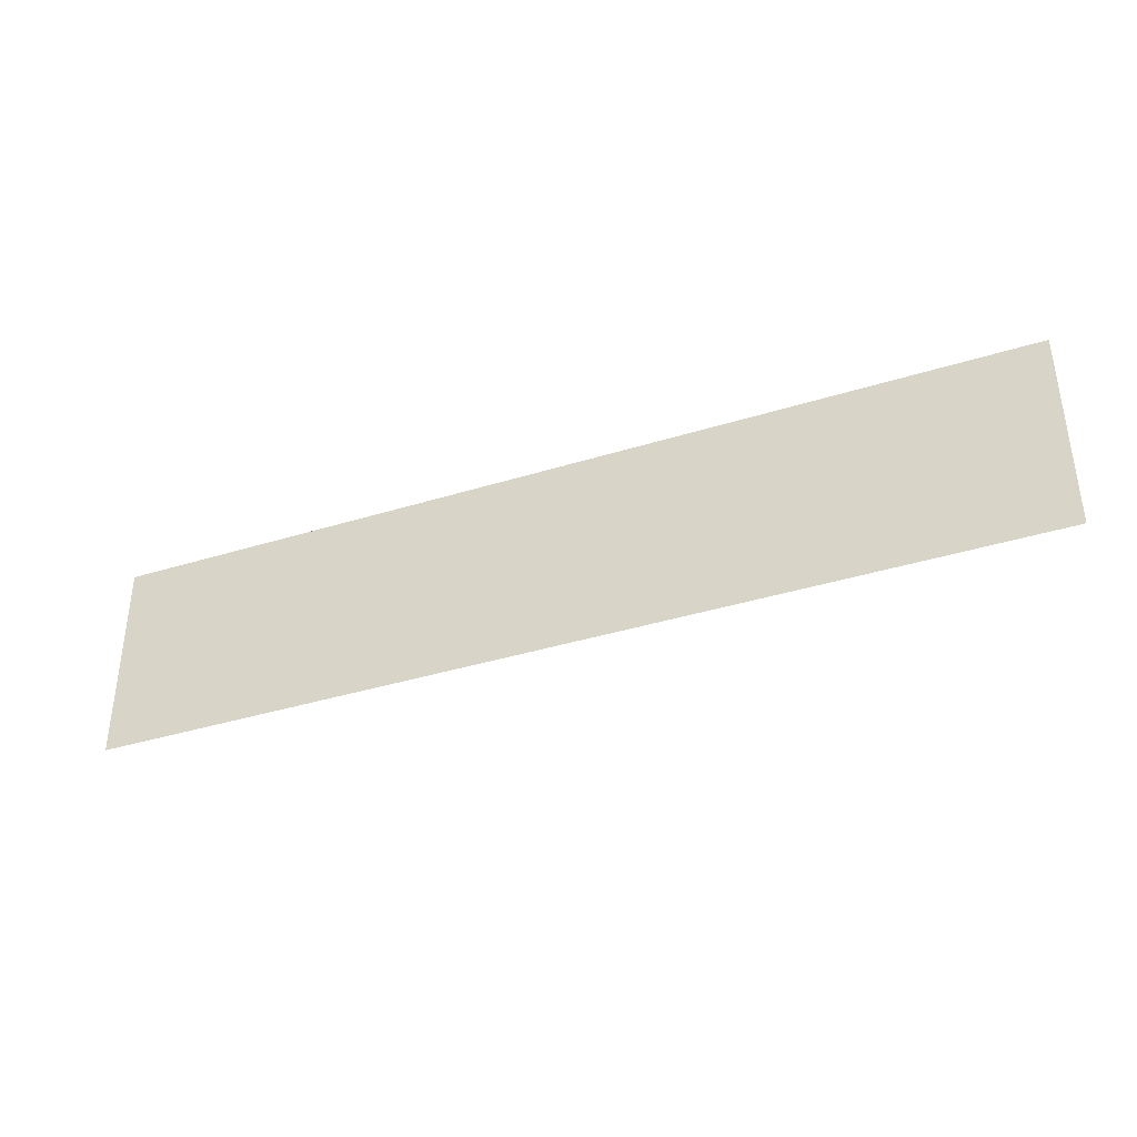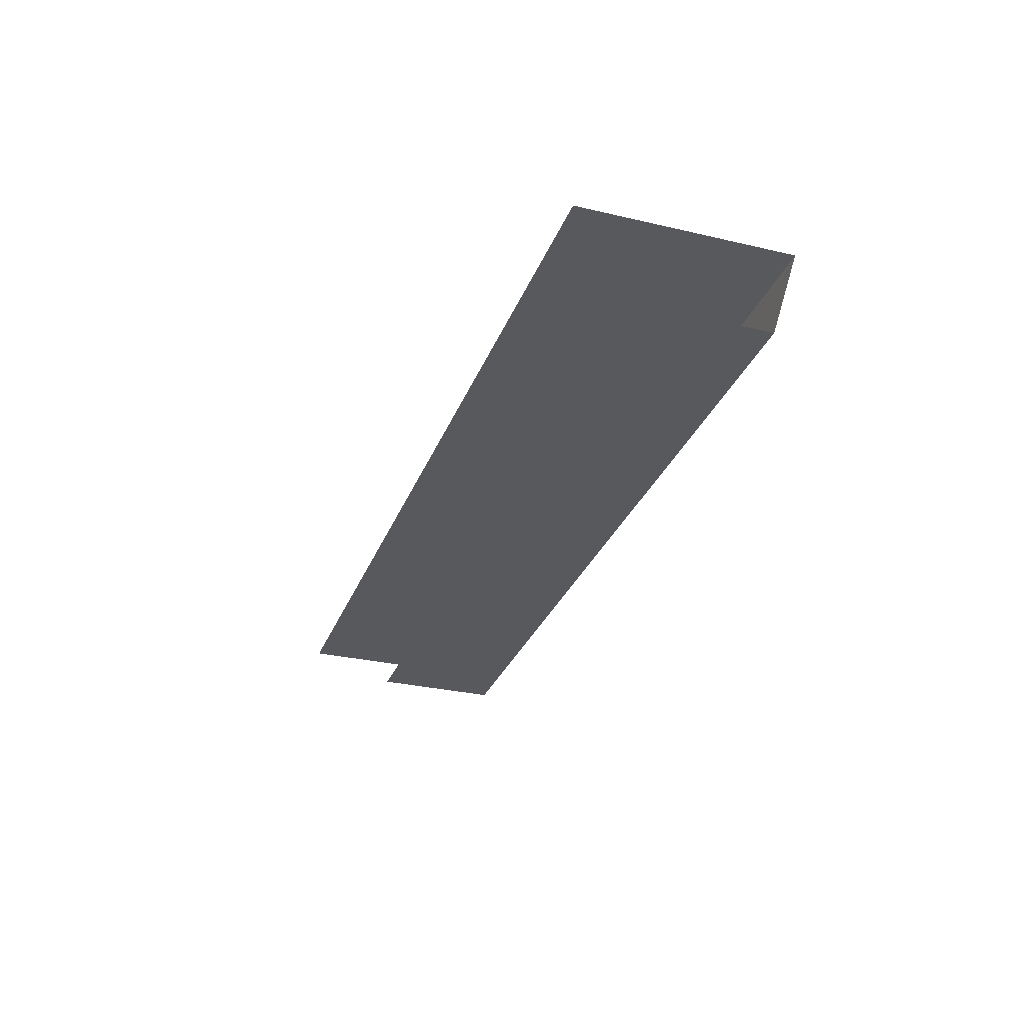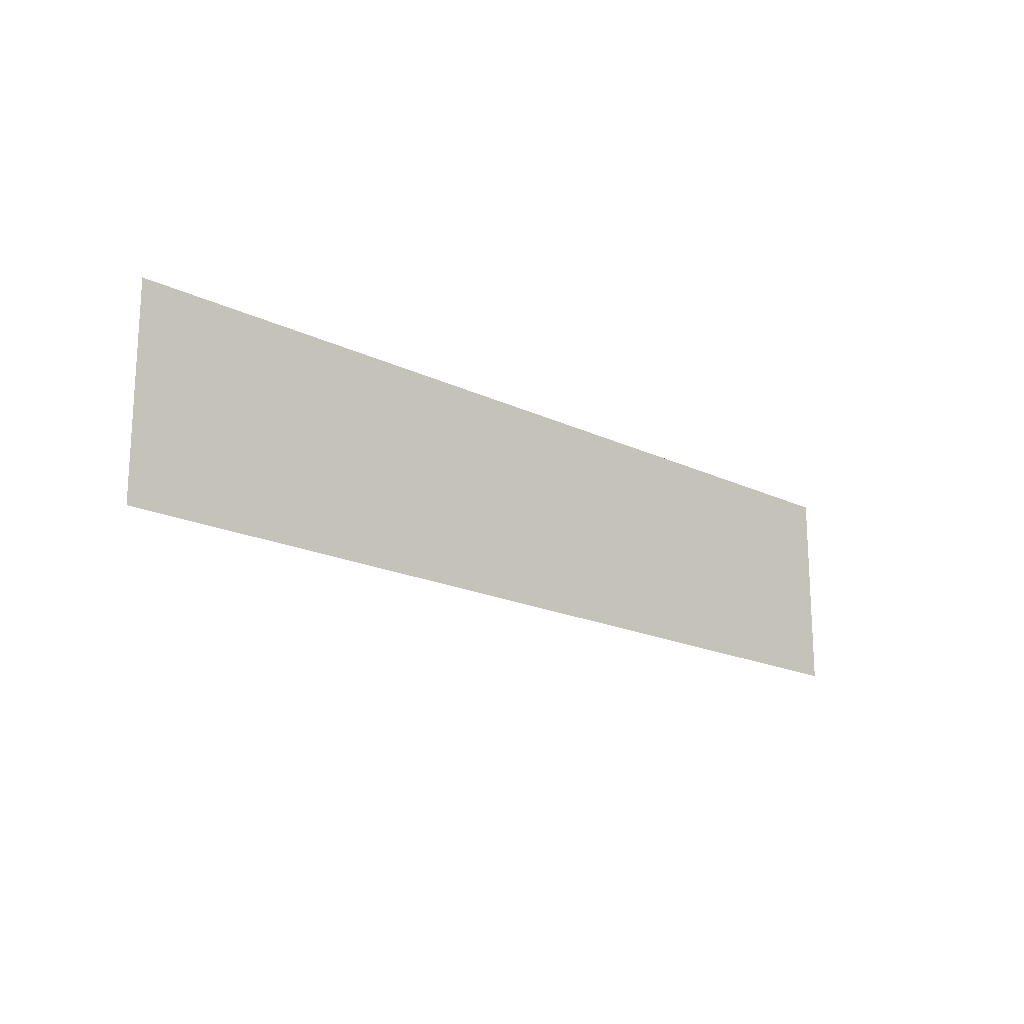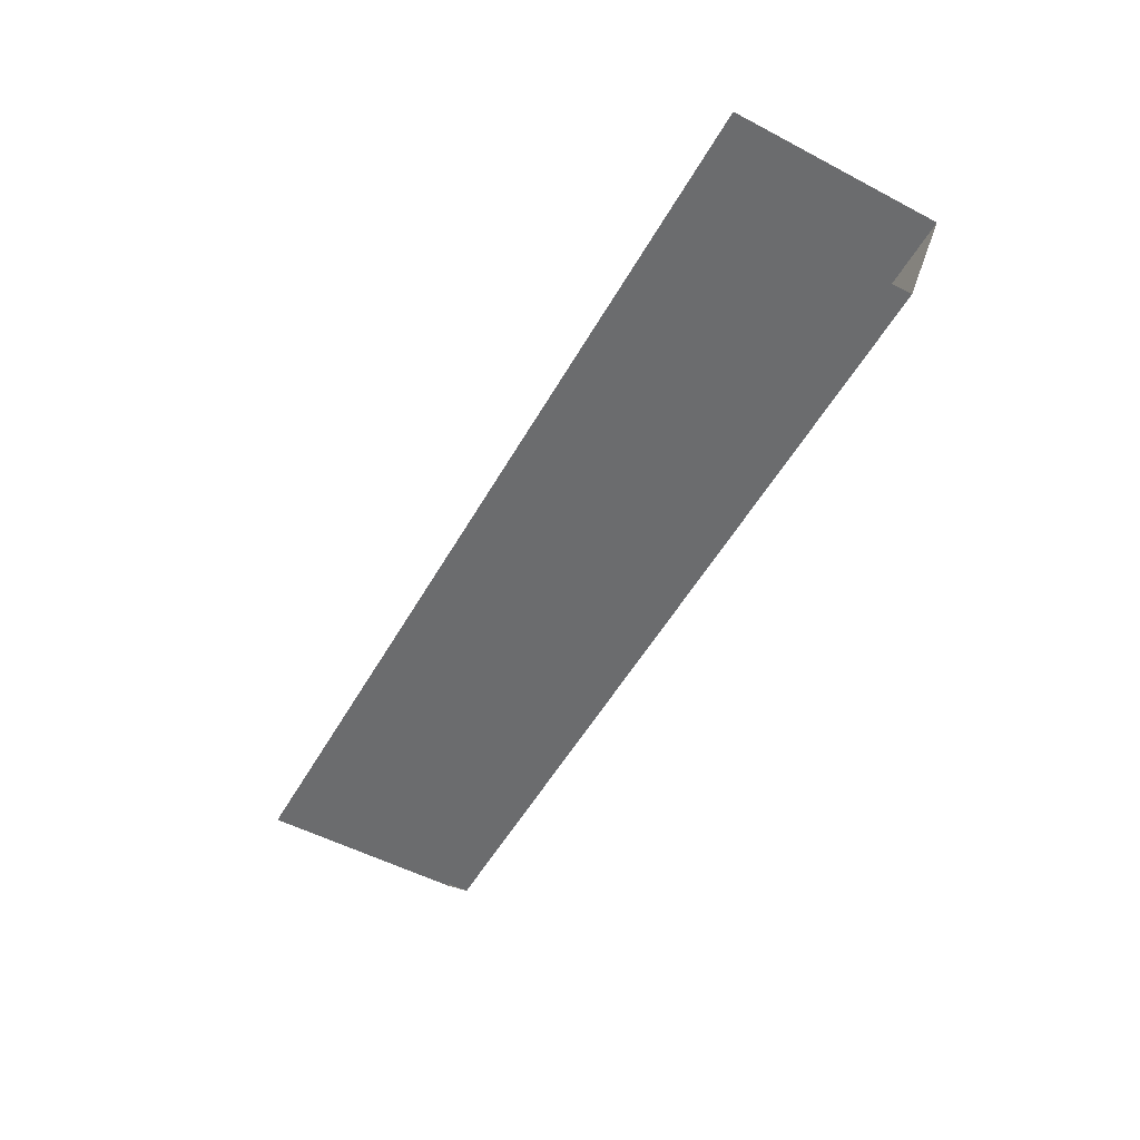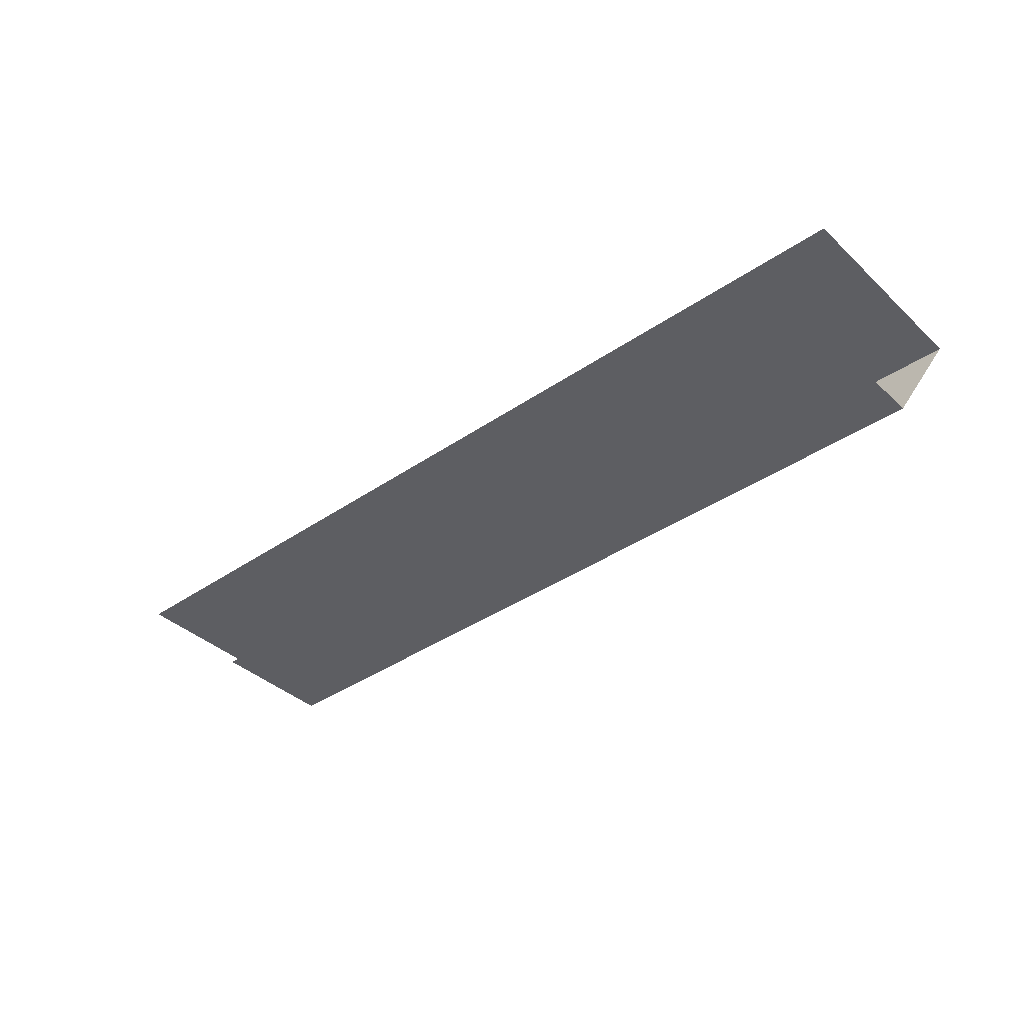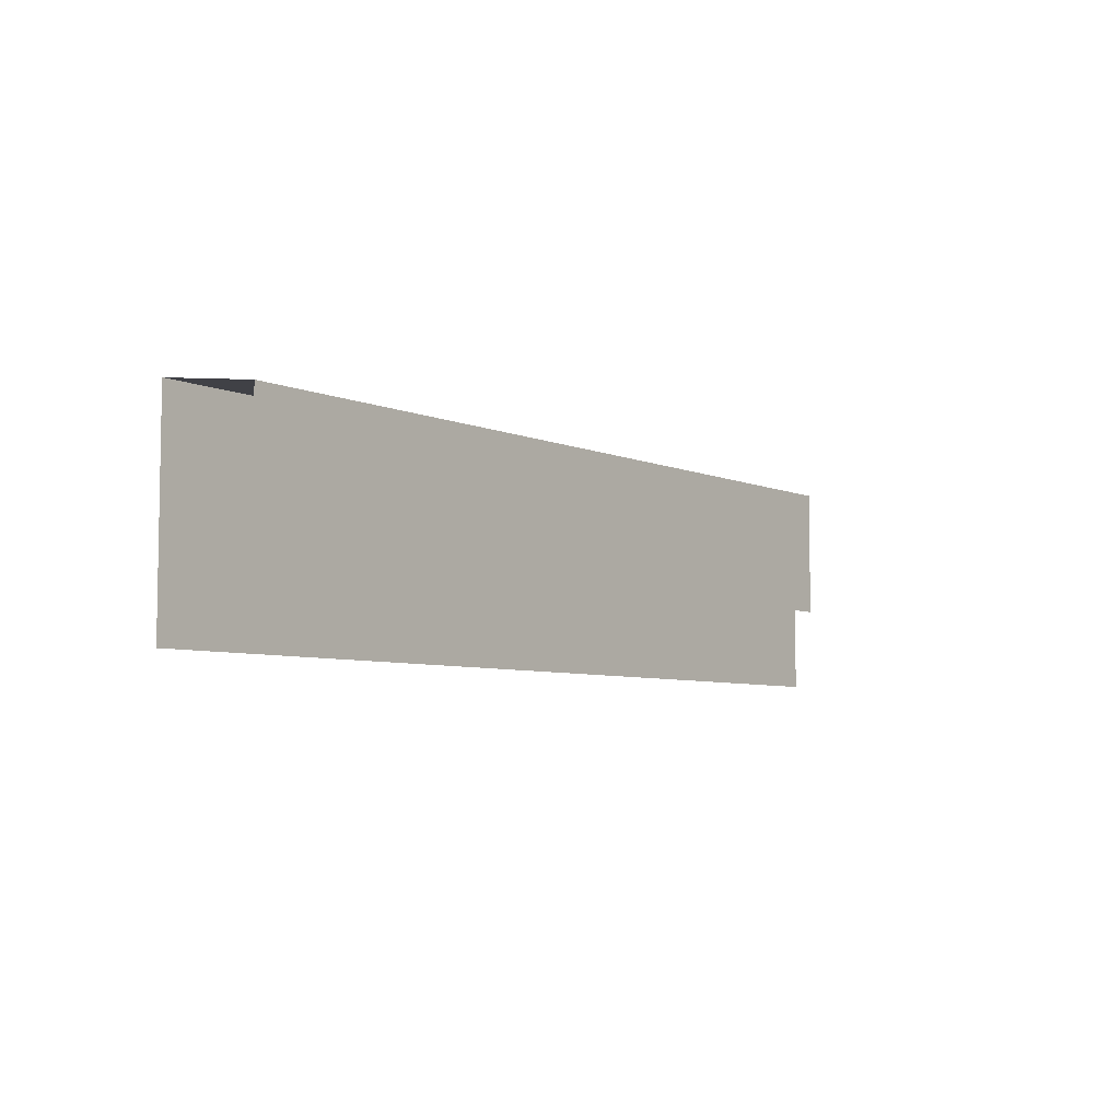
<metadata>
{"format":"obj","ext":"obj","renderer":"f3d","projection":"perspective","resolution":1024,"background":"white","views":[{"elev":-37.7,"azim":21.7,"up":"+Y"},{"elev":-30.0,"azim":71.2,"up":"+Z"},{"elev":-18.0,"azim":-43.5,"up":"+Y"},{"elev":-53.6,"azim":60.8,"up":"+Z"},{"elev":-38.5,"azim":40.9,"up":"+Z"},{"elev":-6.0,"azim":127.9,"up":"+Y"}]}
</metadata>
<code>
v -0.4943 0.1117 0.427
v -0.4943 0.1642 0.427
v -0.5068 0.1642 0.4145
v -0.7291 0.1642 0.427
v -0.7291 0.1117 0.427
v -0.7166 0.1642 0.4145
v -0.7166 0.1317 0.4145
v -0.5068 0.1317 0.4145
f 4 1 2
f 2 1 4
f 2 3 4
f 4 3 2
f 1 4 5
f 5 4 1
f 6 4 3
f 3 4 6
f 3 7 6
f 6 7 3
f 7 3 8
f 8 3 7

</code>
